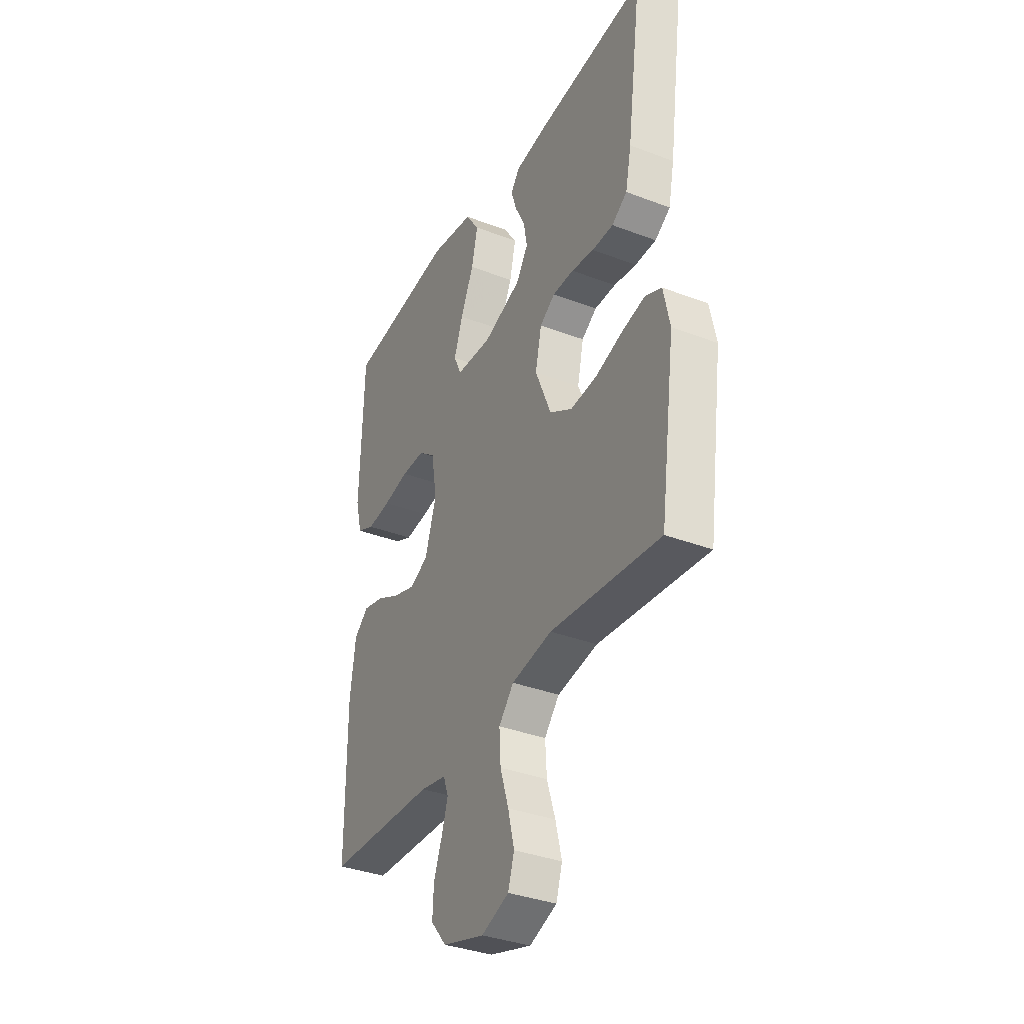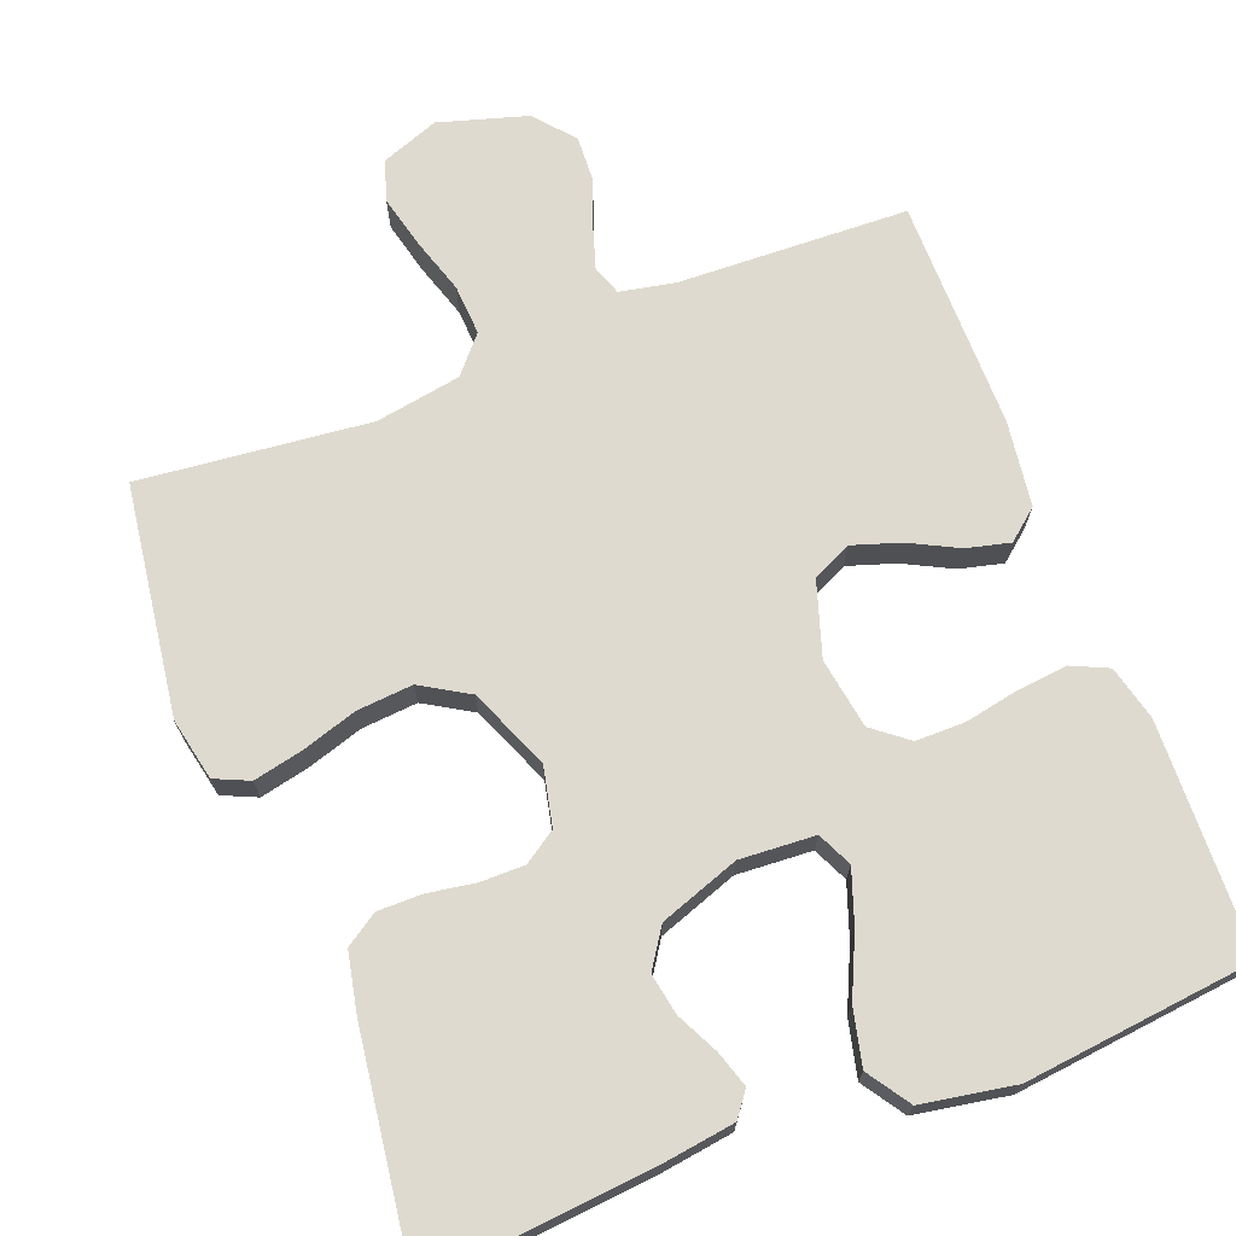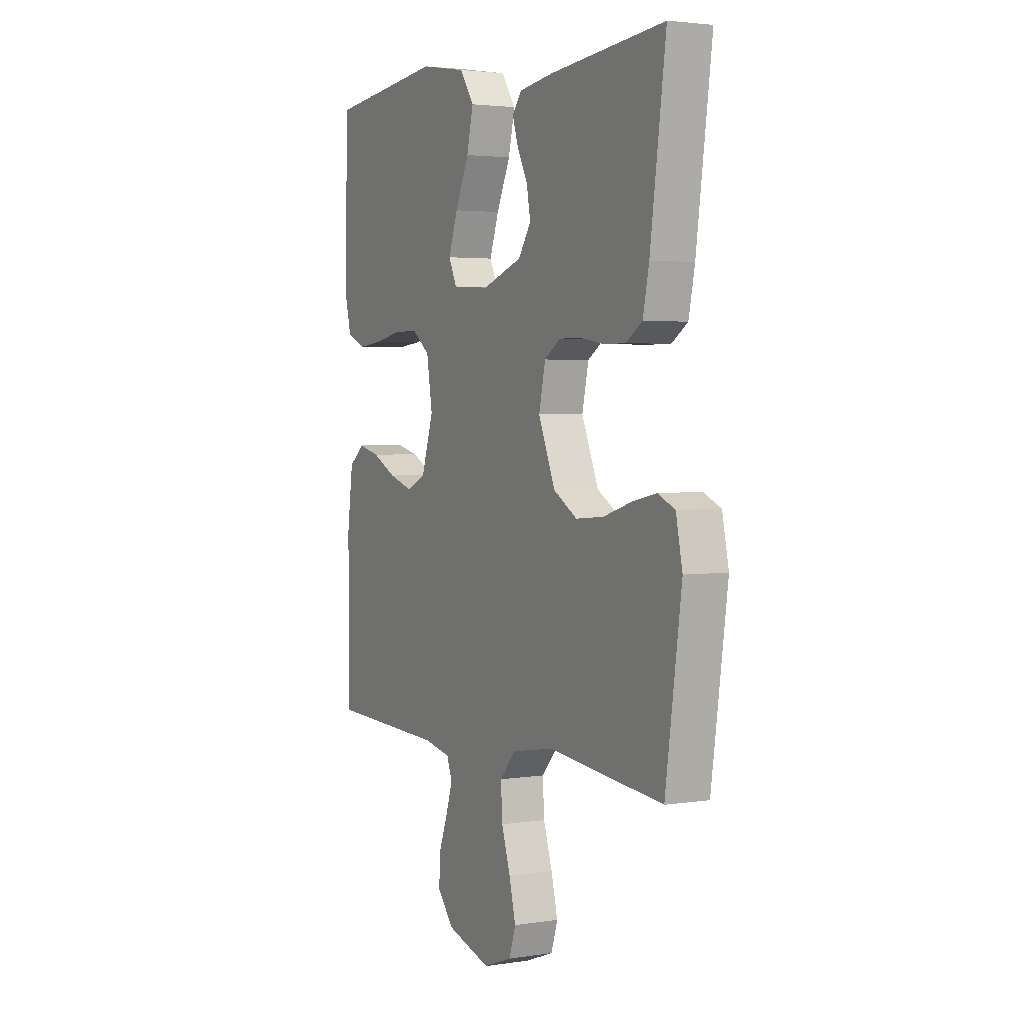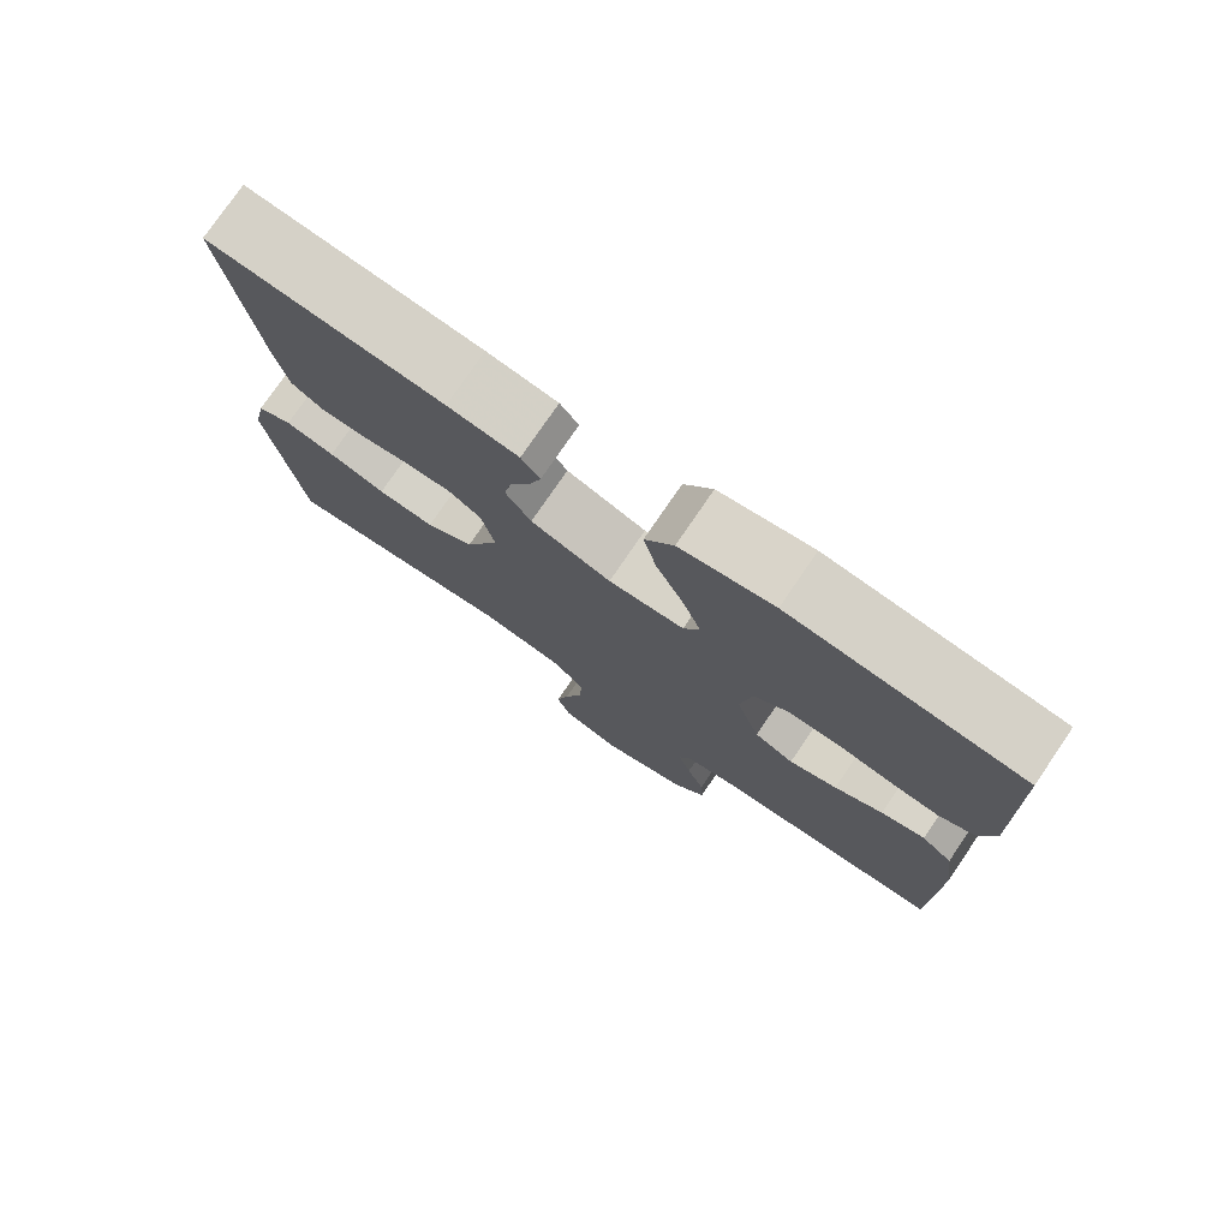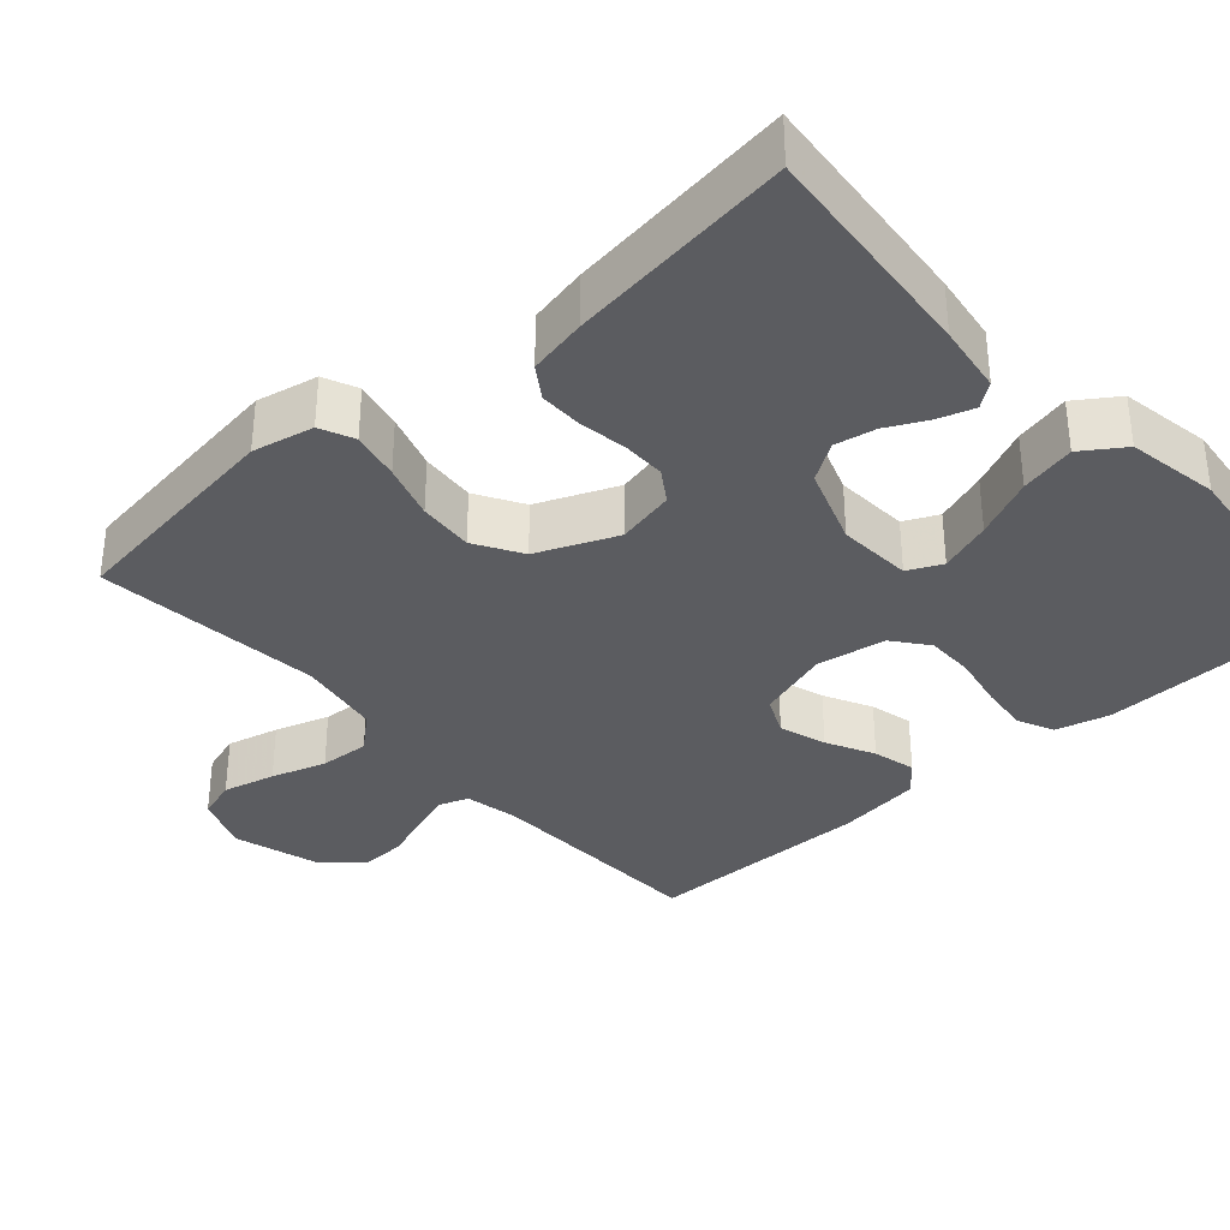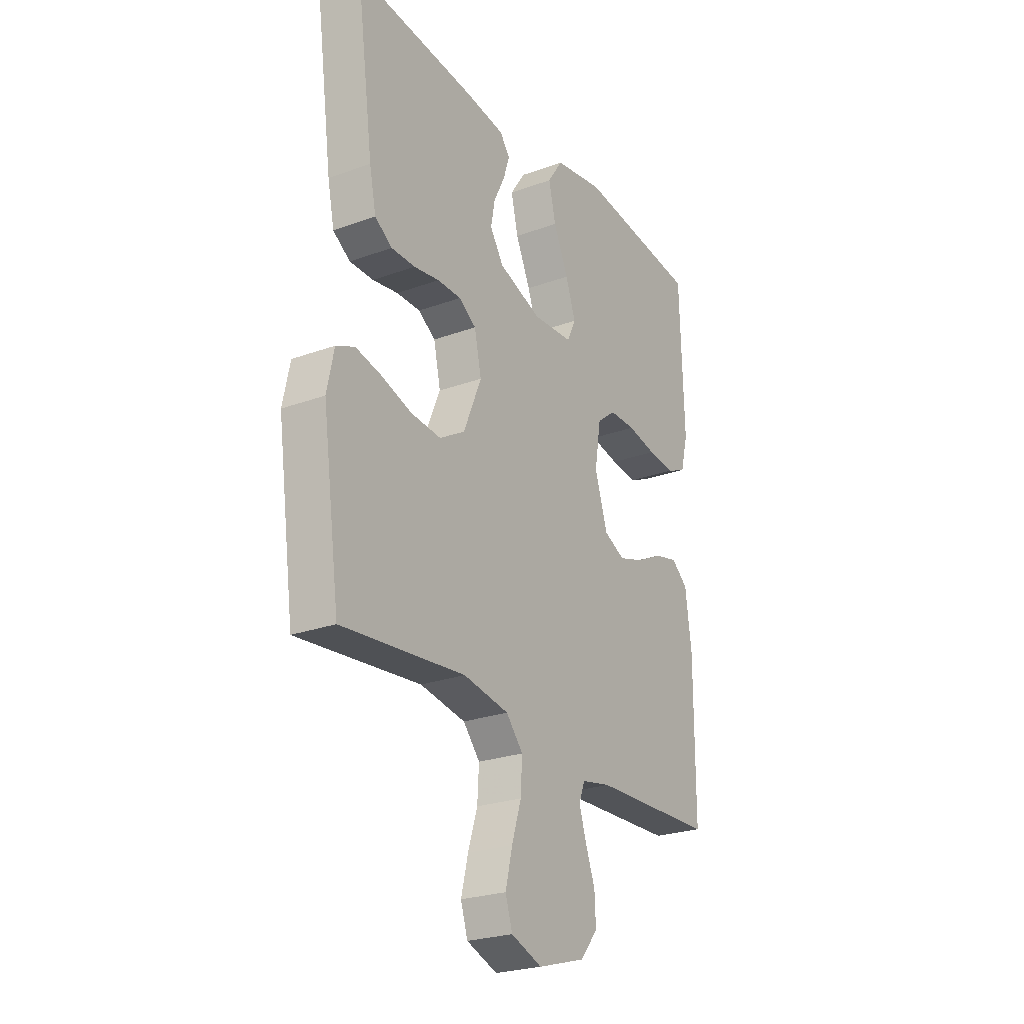
<metadata>
{"format":"obj","ext":"obj","renderer":"f3d","projection":"perspective","resolution":1024,"background":"white","views":[{"elev":-35.6,"azim":-116.7,"up":"+Z"},{"elev":70.7,"azim":-21.0,"up":"+Y"},{"elev":2.9,"azim":-118.0,"up":"+Z"},{"elev":76.9,"azim":34.3,"up":"+Z"},{"elev":-34.9,"azim":-48.4,"up":"+Y"},{"elev":-25.0,"azim":-59.3,"up":"+Z"}]}
</metadata>
<code>
v 0.5 0.07 -0.5
v 0.2 0.07 -0.511
v 0.129 0.07 -0.525
v 0.115 0.07 -0.563
v 0.132 0.07 -0.617
v 0.155 0.07 -0.678
v 0.158 0.07 -0.738
v 0.115 0.07 -0.789
v 0 0.07 -0.823
v -0.075 0.07 -0.795
v -0.092 0.07 -0.742
v -0.075 0.07 -0.673
v -0.052 0.07 -0.601
v -0.048 0.07 -0.535
v -0.089 0.07 -0.488
v -0.2 0.07 -0.469
v -0.5 0.07 -0.5
v -0.542 0.07 -0.2
v -0.525 0.07 -0.119
v -0.48 0.07 -0.099
v -0.416 0.07 -0.113
v -0.343 0.07 -0.136
v -0.27 0.07 -0.142
v -0.208 0.07 -0.105
v -0.164 0.07 0
v -0.181 0.07 0.077
v -0.223 0.07 0.105
v -0.281 0.07 0.105
v -0.343 0.07 0.095
v -0.401 0.07 0.095
v -0.443 0.07 0.123
v -0.459 0.07 0.2
v -0.5 0.07 0.5
v -0.2 0.07 0.472
v -0.109 0.07 0.459
v -0.085 0.07 0.427
v -0.1 0.07 0.38
v -0.127 0.07 0.326
v -0.137 0.07 0.272
v -0.104 0.07 0.222
v 0 0.07 0.185
v 0.098 0.07 0.191
v 0.119 0.07 0.236
v 0.095 0.07 0.305
v 0.059 0.07 0.384
v 0.042 0.07 0.457
v 0.079 0.07 0.512
v 0.2 0.07 0.533
v 0.5 0.07 0.5
v 0.509 0.07 0.2
v 0.491 0.07 0.129
v 0.443 0.07 0.107
v 0.378 0.07 0.114
v 0.307 0.07 0.128
v 0.243 0.07 0.128
v 0.197 0.07 0.092
v 0.182 0.07 0
v 0.213 0.07 -0.097
v 0.264 0.07 -0.121
v 0.326 0.07 -0.101
v 0.389 0.07 -0.069
v 0.446 0.07 -0.055
v 0.486 0.07 -0.088
v 0.501 0.07 -0.2
v 0.5 0 -0.5
v 0.2 0 -0.511
v 0.129 0 -0.525
v 0.115 0 -0.563
v 0.132 0 -0.617
v 0.155 0 -0.678
v 0.158 0 -0.738
v 0.115 0 -0.789
v 0 0 -0.823
v -0.075 0 -0.795
v -0.092 0 -0.742
v -0.075 0 -0.673
v -0.052 0 -0.601
v -0.048 0 -0.535
v -0.089 0 -0.488
v -0.2 0 -0.469
v -0.5 0 -0.5
v -0.542 0 -0.2
v -0.525 0 -0.119
v -0.48 0 -0.099
v -0.416 0 -0.113
v -0.343 0 -0.136
v -0.27 0 -0.142
v -0.208 0 -0.105
v -0.164 0 0
v -0.181 0 0.077
v -0.223 0 0.105
v -0.281 0 0.105
v -0.343 0 0.095
v -0.401 0 0.095
v -0.443 0 0.123
v -0.459 0 0.2
v -0.5 0 0.5
v -0.2 0 0.472
v -0.109 0 0.459
v -0.085 0 0.427
v -0.1 0 0.38
v -0.127 0 0.326
v -0.137 0 0.272
v -0.104 0 0.222
v 0 0 0.185
v 0.098 0 0.191
v 0.119 0 0.236
v 0.095 0 0.305
v 0.059 0 0.384
v 0.042 0 0.457
v 0.079 0 0.512
v 0.2 0 0.533
v 0.5 0 0.5
v 0.509 0 0.2
v 0.491 0 0.129
v 0.443 0 0.107
v 0.378 0 0.114
v 0.307 0 0.128
v 0.243 0 0.128
v 0.197 0 0.092
v 0.182 0 0
v 0.213 0 -0.097
v 0.264 0 -0.121
v 0.326 0 -0.101
v 0.389 0 -0.069
v 0.446 0 -0.055
v 0.486 0 -0.088
v 0.501 0 -0.2
f 63 64 1 2
f 60 61 62 63
f 59 60 63 2
f 58 59 2 3
f 57 58 3 4
f 51 52 53 54
f 51 54 55
f 50 51 55
f 49 50 55
f 48 49 55 56
f 44 45 46 47
f 43 44 47 48
f 35 36 37 38
f 35 38 39
f 34 35 39
f 33 34 39
f 32 33 39 40
f 28 29 30 31
f 27 28 31 32
f 19 20 21 22
f 17 18 19 22
f 16 17 22 23
f 15 16 23 24
f 10 11 12 13
f 8 9 10 13
f 8 13 14
f 5 6 7 8
f 4 5 8 14
f 57 4 14 15
f 43 48 56 57
f 42 43 57 15
f 27 32 40 41
f 26 27 41 42
f 25 26 42
f 15 24 25 42
f 66 65 128 127
f 127 126 125 124
f 66 127 124 123
f 67 66 123 122
f 68 67 122 121
f 118 117 116 115
f 119 118 115
f 119 115 114
f 119 114 113
f 120 119 113 112
f 111 110 109 108
f 112 111 108 107
f 102 101 100 99
f 103 102 99
f 103 99 98
f 103 98 97
f 104 103 97 96
f 95 94 93 92
f 96 95 92 91
f 86 85 84 83
f 86 83 82 81
f 87 86 81 80
f 88 87 80 79
f 77 76 75 74
f 77 74 73 72
f 78 77 72
f 72 71 70 69
f 78 72 69 68
f 79 78 68 121
f 121 120 112 107
f 79 121 107 106
f 105 104 96 91
f 106 105 91 90
f 106 90 89
f 106 89 88 79
f 1 65 66 2
f 2 66 67 3
f 3 67 68 4
f 4 68 69 5
f 5 69 70 6
f 6 70 71 7
f 7 71 72 8
f 8 72 73 9
f 9 73 74 10
f 10 74 75 11
f 11 75 76 12
f 12 76 77 13
f 13 77 78 14
f 14 78 79 15
f 15 79 80 16
f 16 80 81 17
f 17 81 82 18
f 18 82 83 19
f 19 83 84 20
f 20 84 85 21
f 21 85 86 22
f 22 86 87 23
f 23 87 88 24
f 24 88 89 25
f 25 89 90 26
f 26 90 91 27
f 27 91 92 28
f 28 92 93 29
f 29 93 94 30
f 30 94 95 31
f 31 95 96 32
f 32 96 97 33
f 33 97 98 34
f 34 98 99 35
f 35 99 100 36
f 36 100 101 37
f 37 101 102 38
f 38 102 103 39
f 39 103 104 40
f 40 104 105 41
f 41 105 106 42
f 42 106 107 43
f 43 107 108 44
f 44 108 109 45
f 45 109 110 46
f 46 110 111 47
f 47 111 112 48
f 48 112 113 49
f 49 113 114 50
f 50 114 115 51
f 51 115 116 52
f 52 116 117 53
f 53 117 118 54
f 54 118 119 55
f 55 119 120 56
f 56 120 121 57
f 57 121 122 58
f 58 122 123 59
f 59 123 124 60
f 60 124 125 61
f 61 125 126 62
f 62 126 127 63
f 63 127 128 64
f 64 128 65 1

</code>
